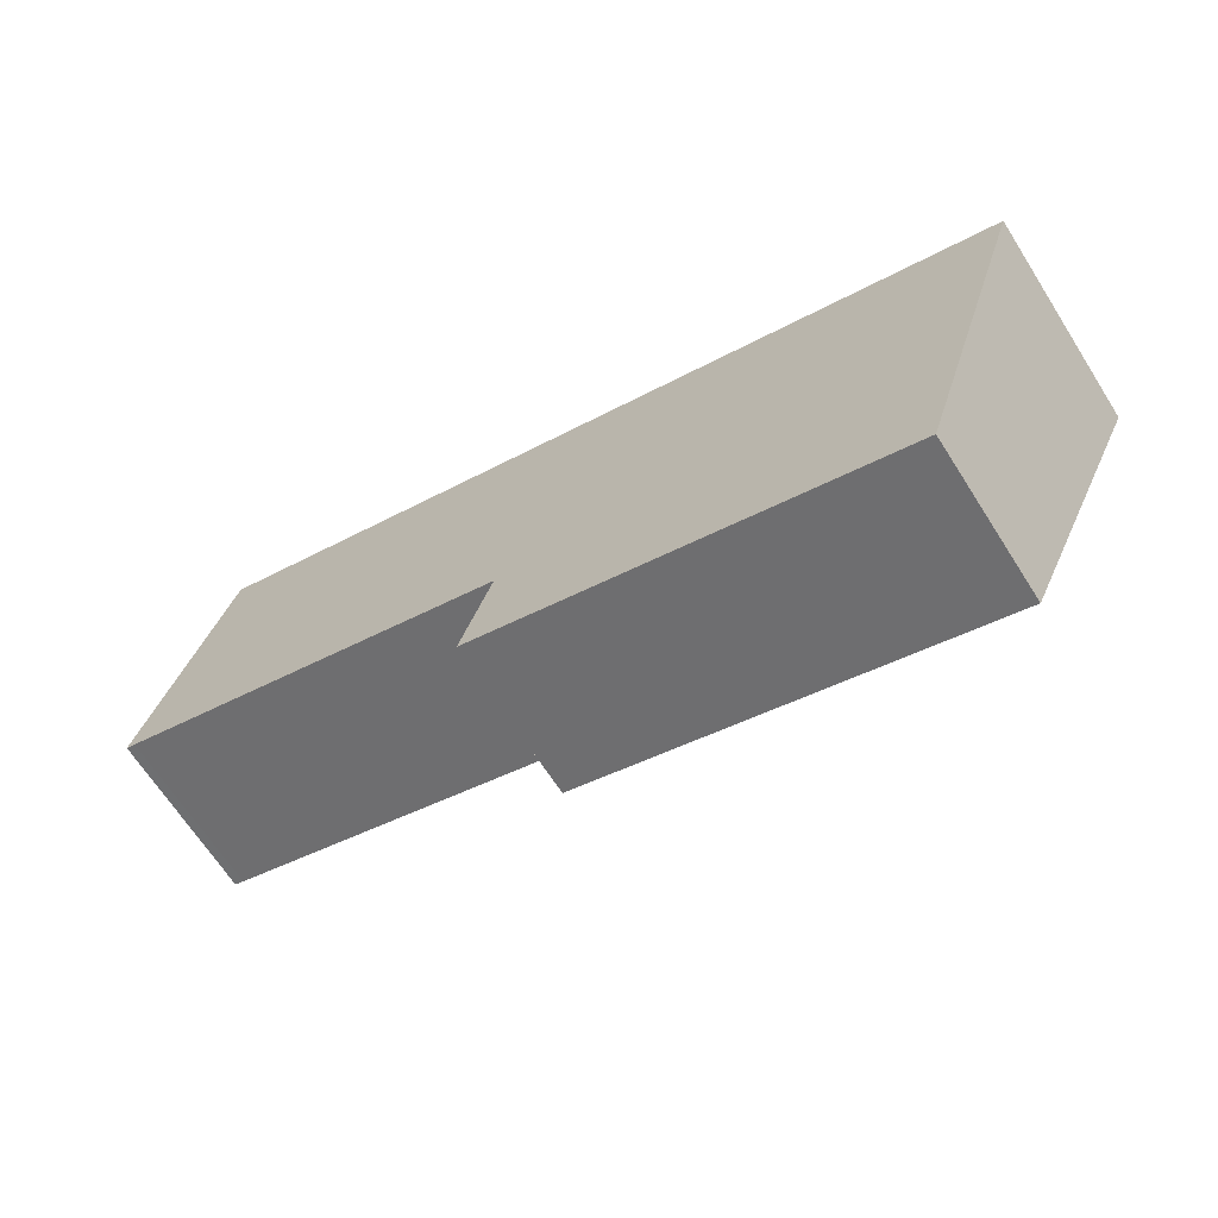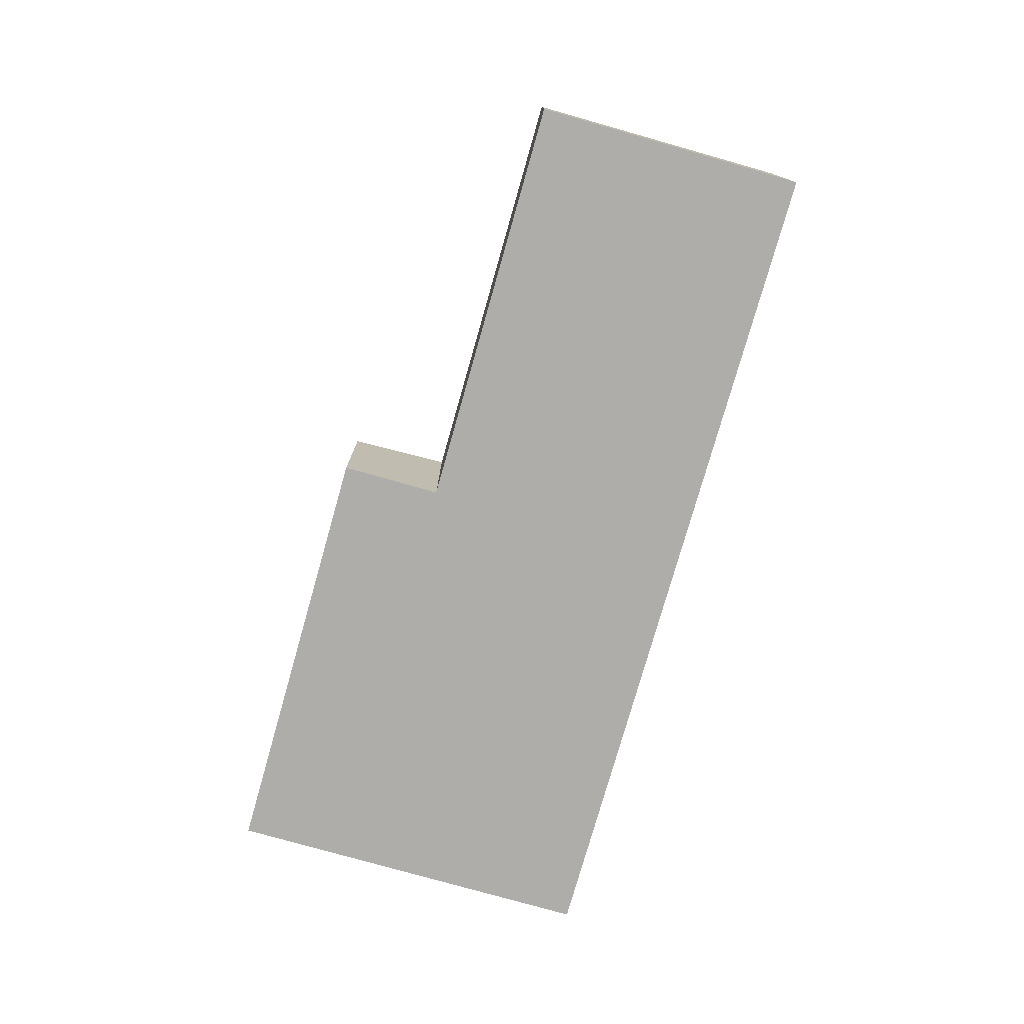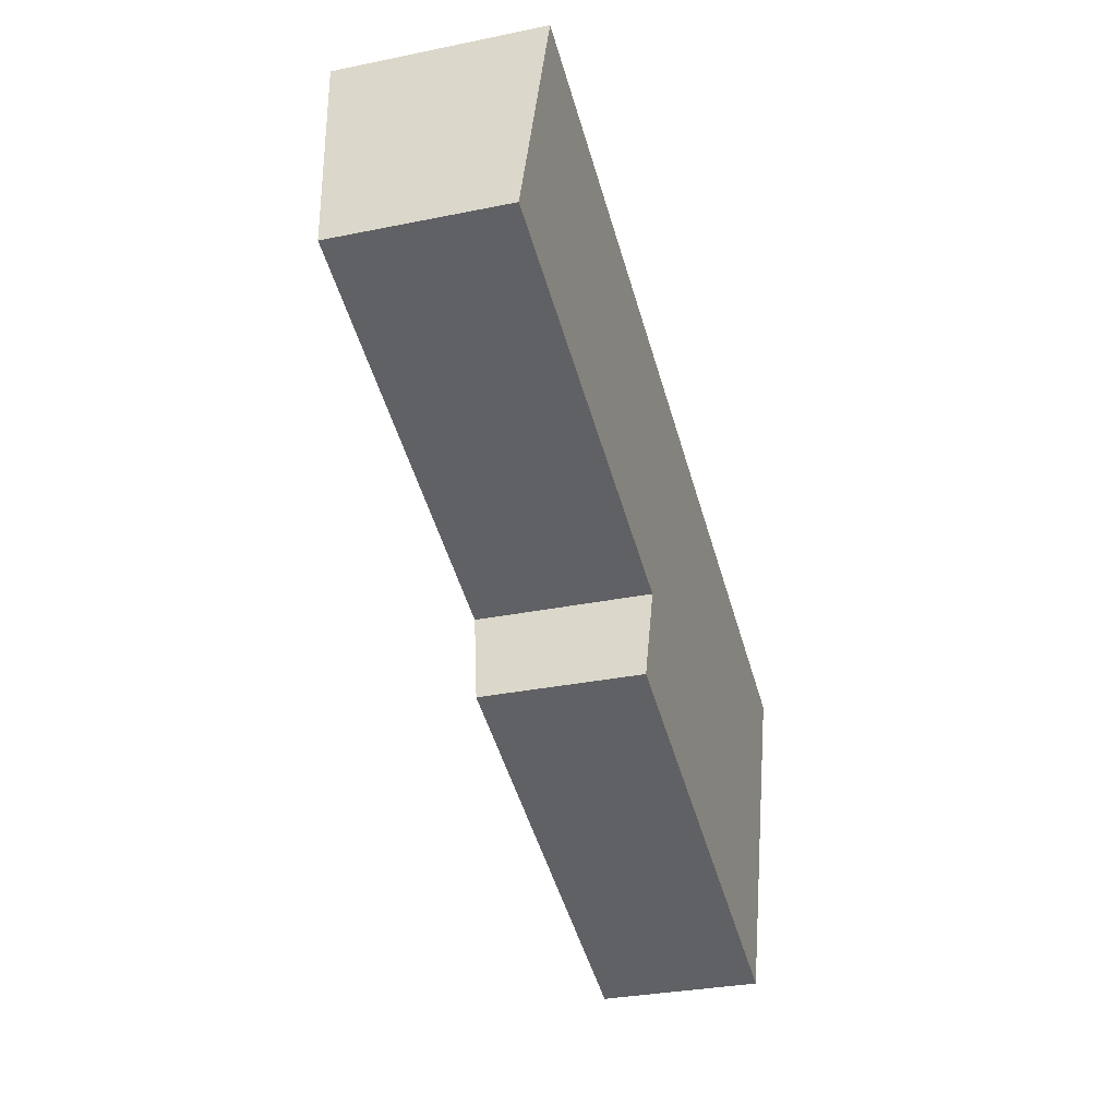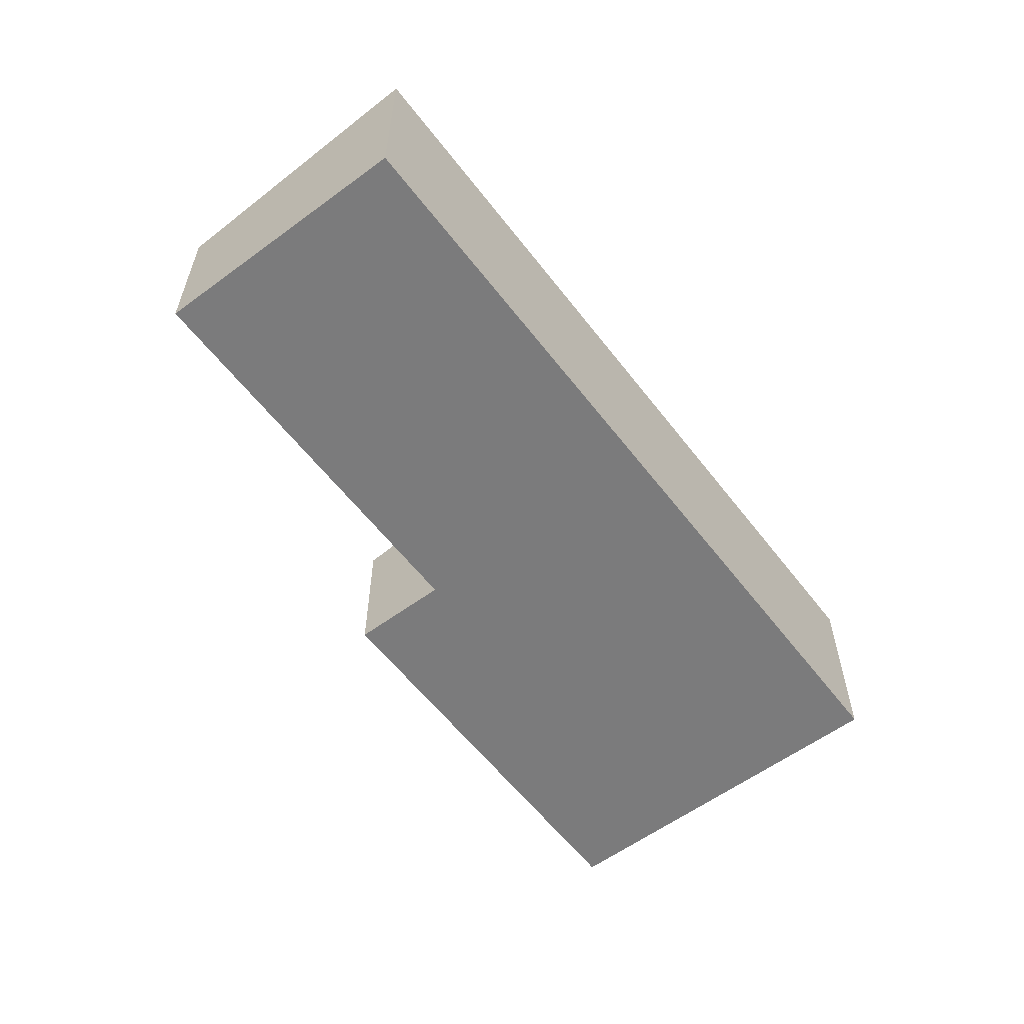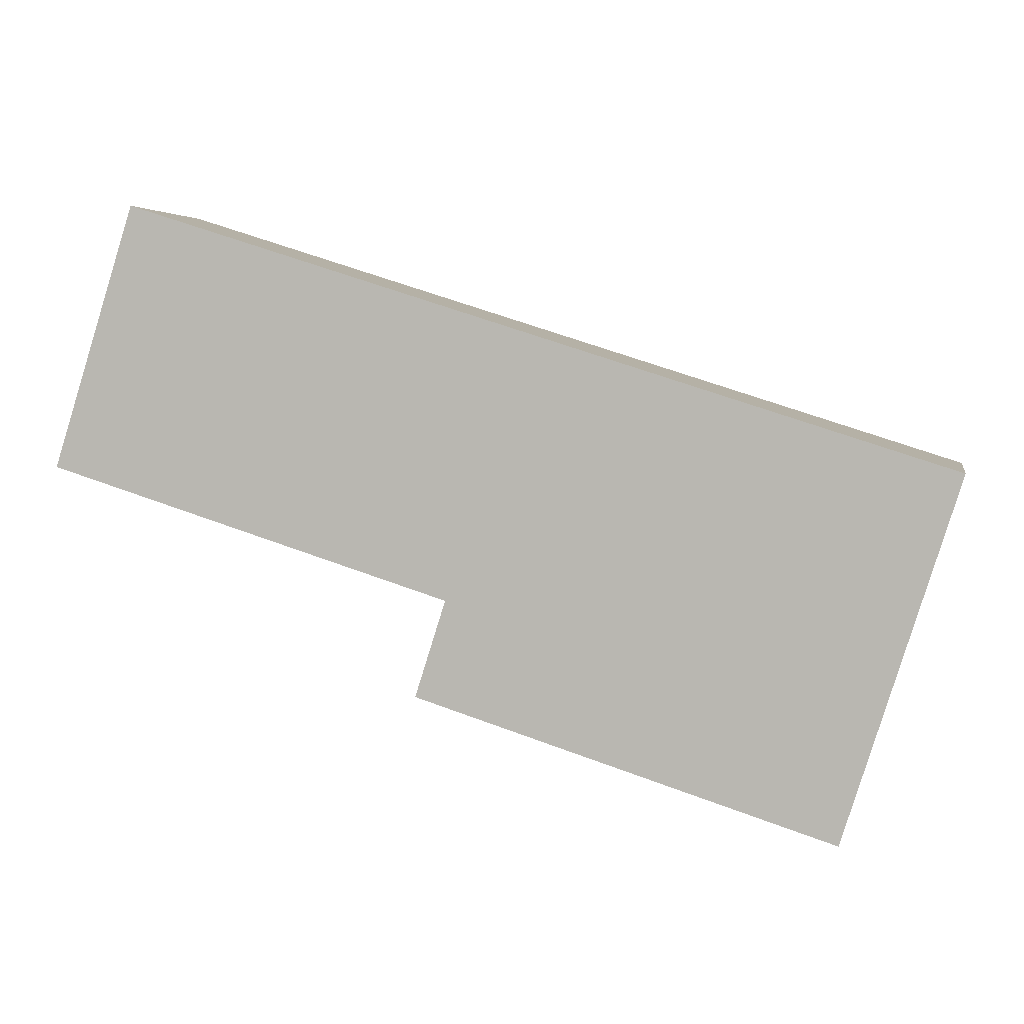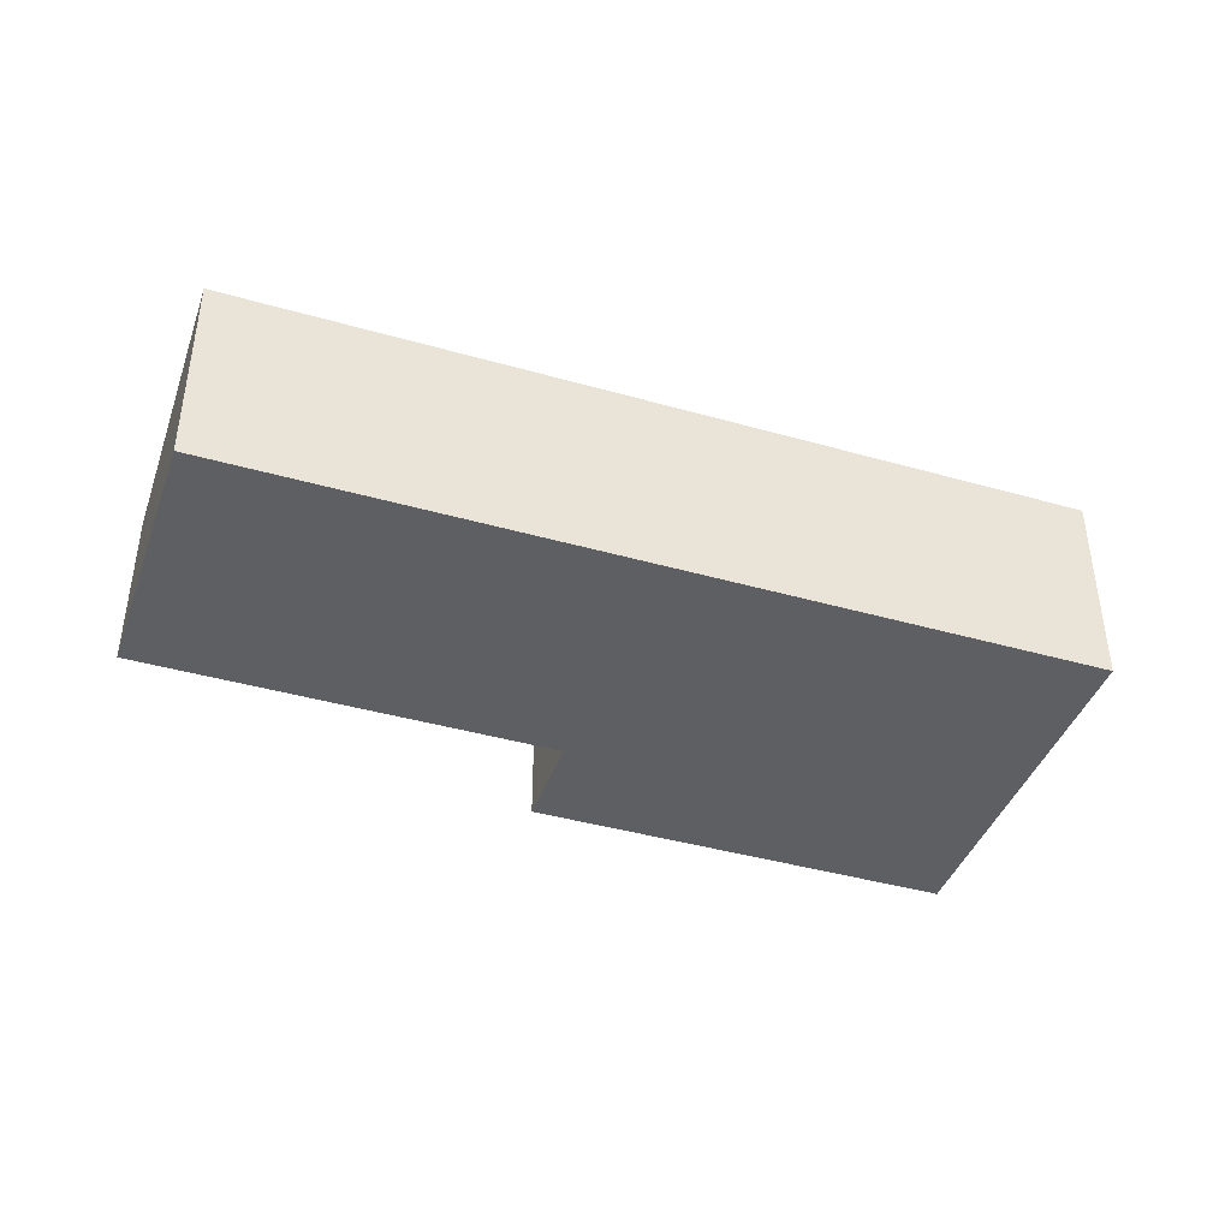
<metadata>
{"format":"obj","ext":"obj","renderer":"f3d","projection":"perspective","resolution":1024,"background":"white","views":[{"elev":-66.7,"azim":32.5,"up":"+Z"},{"elev":-77.1,"azim":-88.3,"up":"+Y"},{"elev":-30.8,"azim":-73.5,"up":"+Z"},{"elev":-58.5,"azim":-35.2,"up":"+Y"},{"elev":4.2,"azim":11.0,"up":"+Z"},{"elev":-41.5,"azim":-1.4,"up":"+Y"}]}
</metadata>
<code>
v  5.783 2.38 -3.471
v  13.98 3.145 0.042
v  12.22 2.38 -5.508
v  6.255 2.586 -1.979
v  0.144 2.586 -0.045
v  0 2.586 1.583e-16
v  1.148 3.086 3.629
v  1.284 3.145 4.058
v  12.22 3.373e-16 -5.508
v  5.783 2.125e-16 -3.471
v  6.255 1.212e-16 -1.979
v  0.144 2.755e-18 -0.045
v  0 0 0
v  1.148 -2.222e-16 3.629
v  1.284 -2.485e-16 4.058
v  13.98 -2.572e-18 0.042
g defaultobject
f 1 2 3
f 2 1 4
f 2 4 5
f 2 5 6
f 2 6 7
f 2 7 8
f 9 1 3
f 1 9 10
f 11 5 4
f 5 11 12
f 5 12 6
f 6 12 13
f 1 11 4
f 11 1 10
f 13 7 6
f 7 13 14
f 7 14 8
f 8 14 15
f 15 2 8
f 2 15 16
f 16 3 2
f 3 16 9
f 9 11 10
f 12 14 13
f 14 12 11
f 14 11 15
f 15 11 16
f 16 11 9

</code>
